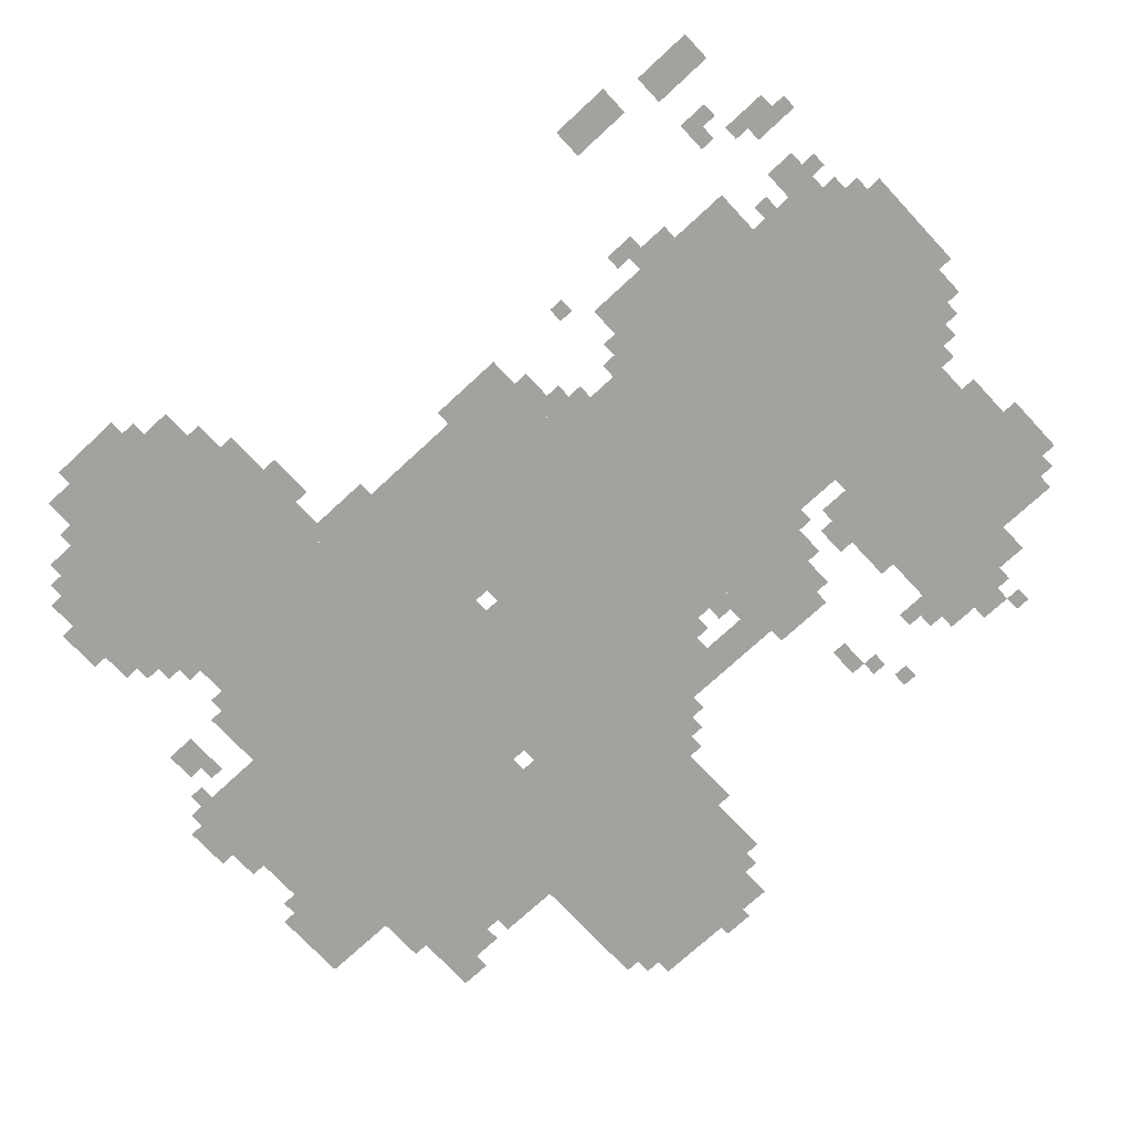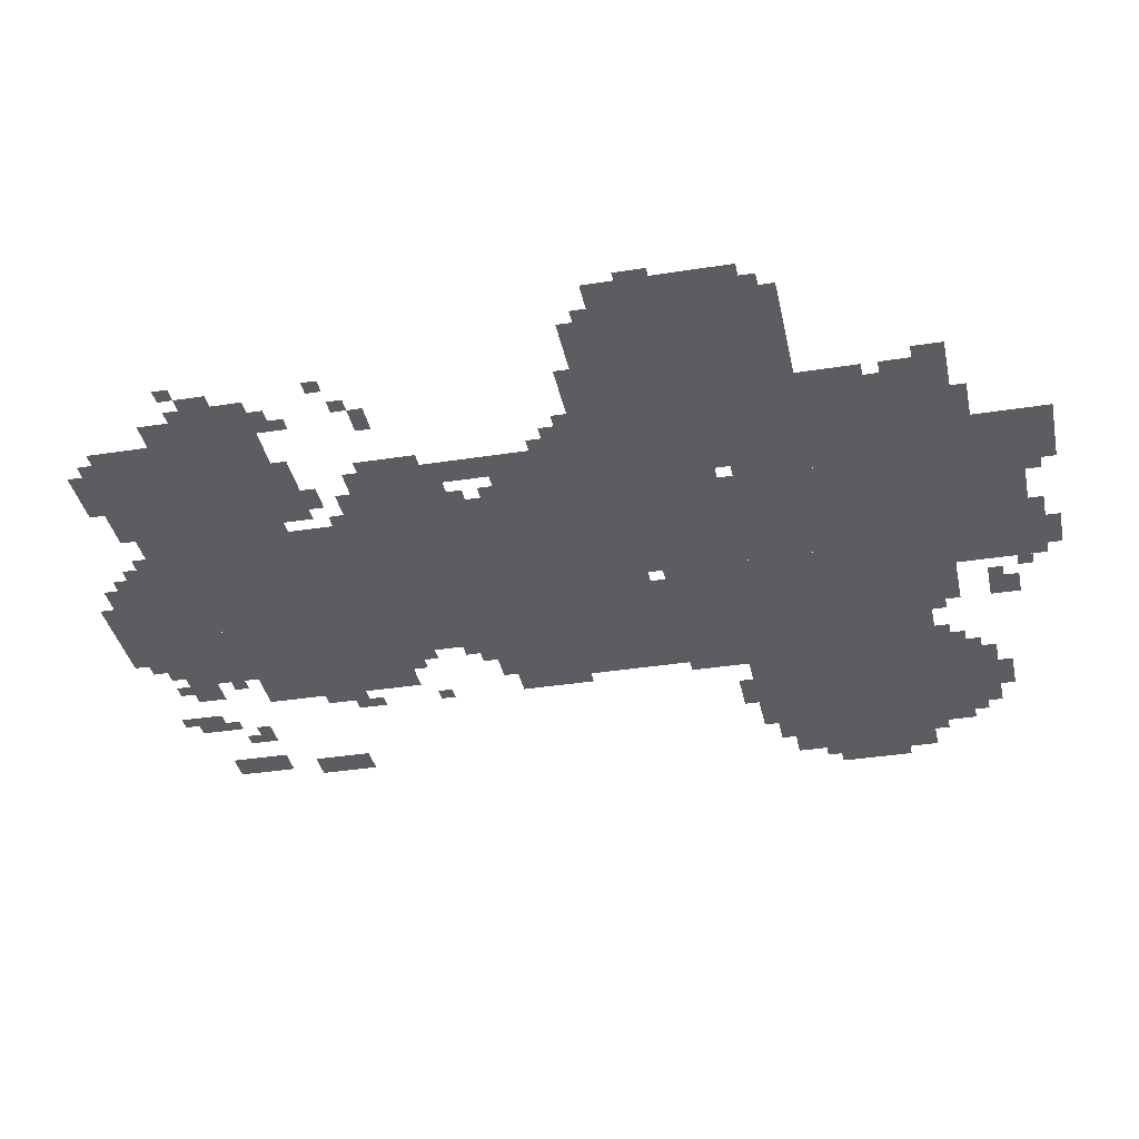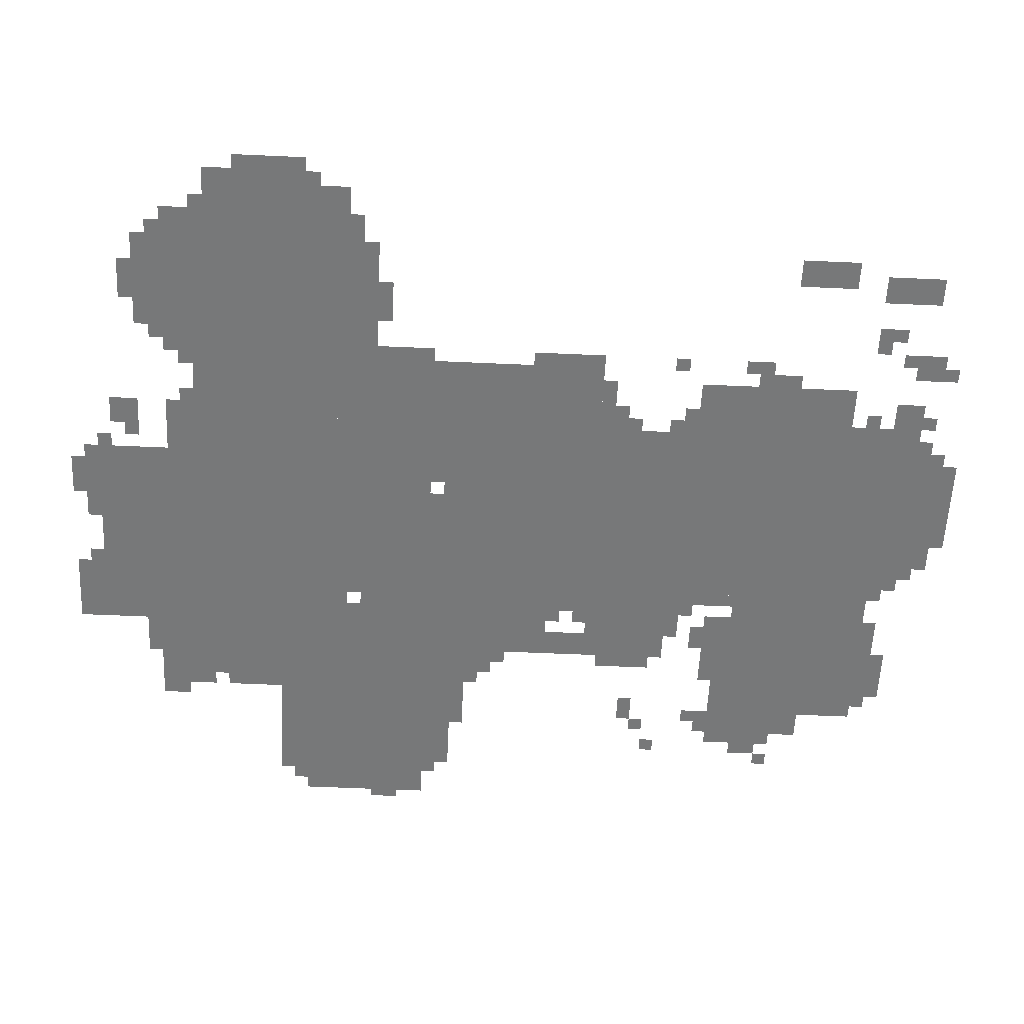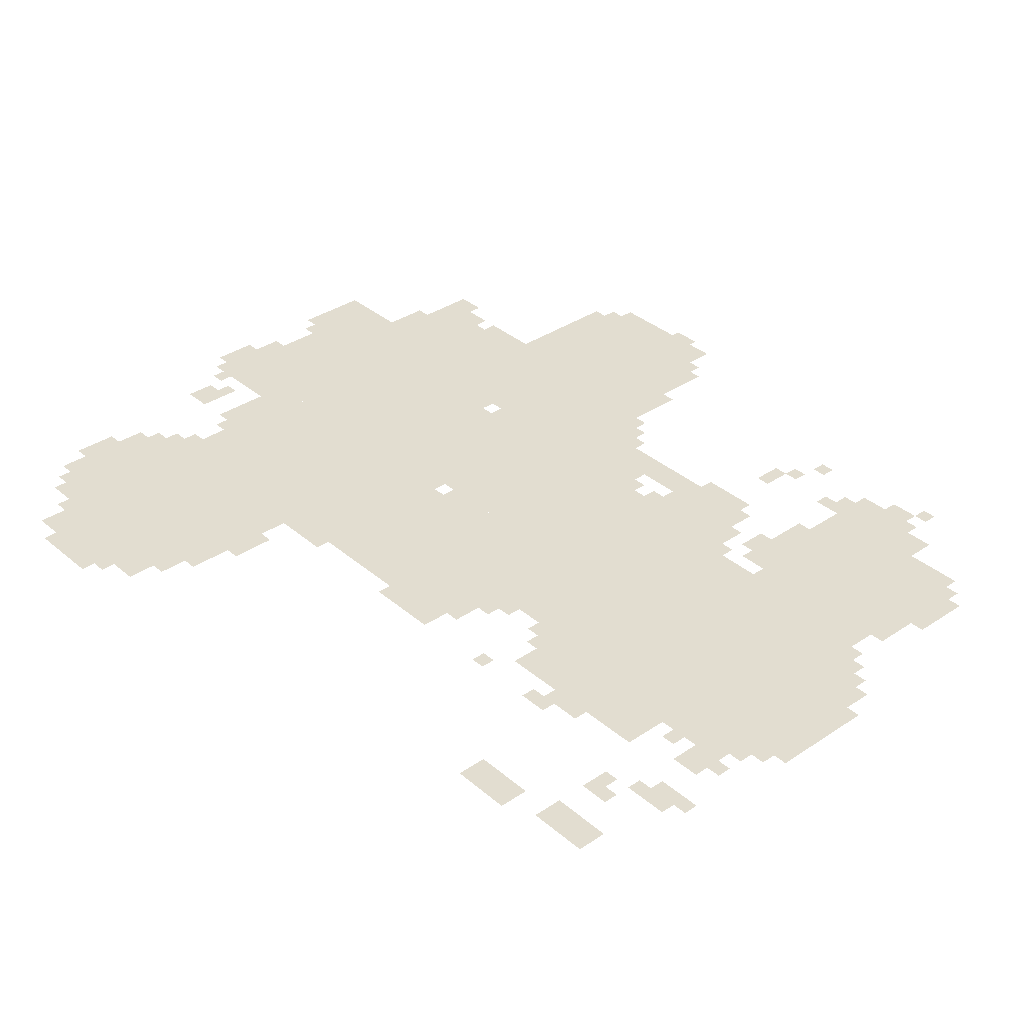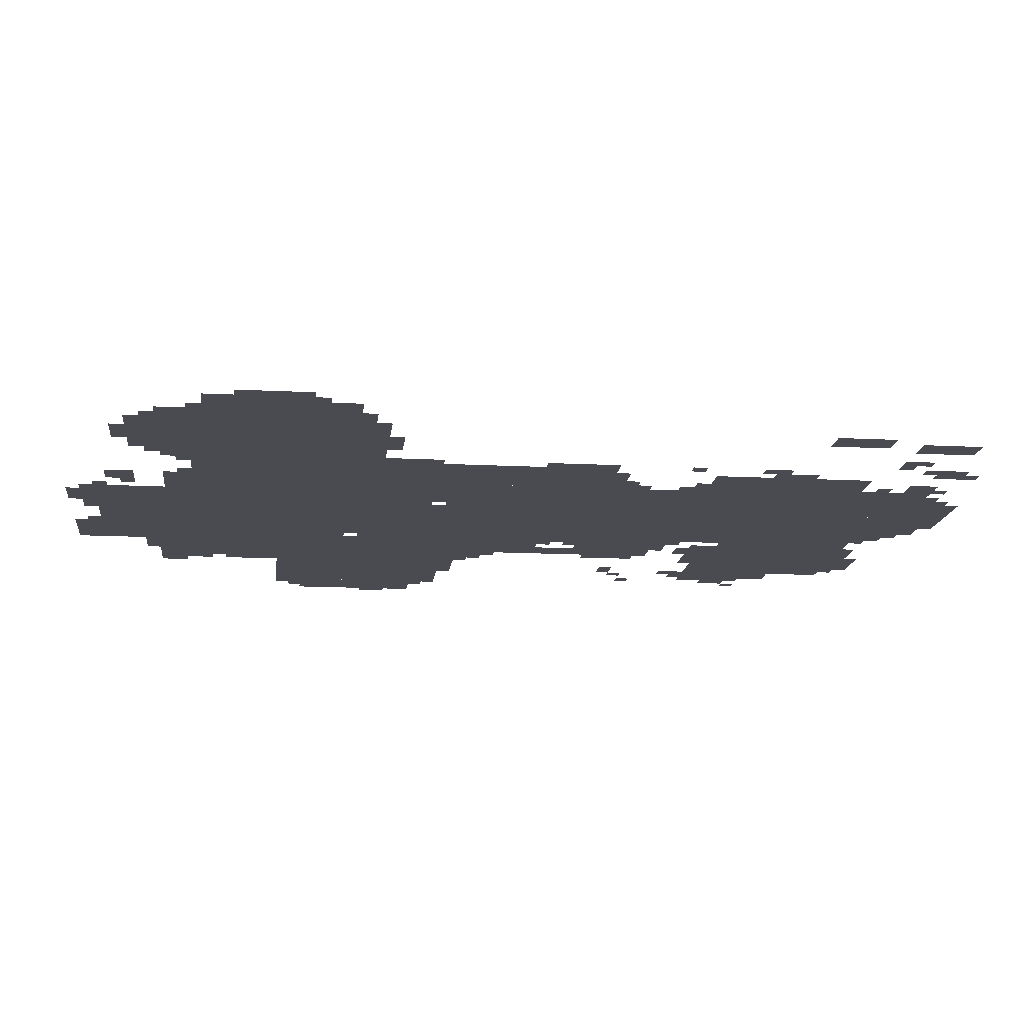
<metadata>
{"format":"obj","ext":"obj","renderer":"f3d","projection":"perspective","resolution":1024,"background":"white","views":[{"elev":-72.5,"azim":132.9,"up":"+Z"},{"elev":-36.3,"azim":-78.4,"up":"+Z"},{"elev":-57.4,"azim":87.3,"up":"+Z"},{"elev":35.4,"azim":138.3,"up":"+Z"},{"elev":-14.6,"azim":83.6,"up":"+Z"}]}
</metadata>
<code>
g baerdimo_h_rw-mesh
v -832 63 0
v -832 991 0
v -1088 991 0
v -1088 63 0
v -832 991 0
v -832 1919 0
v -1088 1919 0
v -1088 991 0
v -1152 479 0
v -1152 895 0
v -1632 895 0
v -1632 479 0
v -128 287 0
v -128 671 0
v -640 671 0
v -640 287 0
v -640 1087 0
v -640 1983 0
v -800 1983 0
v -800 1087 0
v -640 223 0
v -640 1087 0
v -800 1087 0
v -800 223 0
v -1088 1567 0
v -1088 1887 0
v -1440 1887 0
v -1440 1567 0
v -480 927 0
v -480 1215 0
v -640 1215 0
v -640 927 0
v -480 671 0
v -480 927 0
v -640 927 0
v -640 671 0
v -1088 223 0
v -1088 479 0
v -1216 479 0
v -1216 223 0
v -192 159 0
v -192 287 0
v -416 287 0
v -416 159 0
v -1088 0 0
v -1088 223 0
v -1216 223 0
v -1216 0 0
v -1088 1055 0
v -1088 1471 0
v -1152 1471 0
v -1152 1055 0
v -1088 671 0
v -1088 1055 0
v -1152 1055 0
v -1152 671 0
v -512 1599 0
v -512 1791 0
v -640 1791 0
v -640 1599 0
v -512 1439 0
v -512 1599 0
v -640 1599 0
v -640 1439 0
v -800 1439 0
v -800 2047 0
v -832 2047 0
v -832 1439 0
v -800 863 0
v -800 1439 0
v -832 1439 0
v -832 863 0
v -1216 1151 0
v -1216 1407 0
v -1280 1407 0
v -1280 1151 0
v -1216 895 0
v -1216 1151 0
v -1280 1151 0
v -1280 895 0
v -832 1919 0
v -832 2015 0
v -992 2015 0
v -992 1919 0
v -1632 671 0
v -1632 831 0
v -1728 831 0
v -1728 671 0
v -1216 319 0
v -1216 479 0
v -1312 479 0
v -1312 319 0
v -1216 159 0
v -1216 319 0
v -1312 319 0
v -1312 159 0
v -800 0 0
v -800 415 0
v -832 415 0
v -832 0 0
v -800 415 0
v -800 831 0
v -832 831 0
v -832 415 0
v -32 319 0
v -32 447 0
v -128 447 0
v -128 319 0
v -1632 543 0
v -1632 671 0
v -1728 671 0
v -1728 543 0
v -32 447 0
v -32 575 0
v -128 575 0
v -128 447 0
v -1312 319 0
v -1312 479 0
v -1376 479 0
v -1376 319 0
v -1152 991 0
v -1152 1119 0
v -1216 1119 0
v -1216 991 0
v -192 1631 0
v -192 1759 0
v -256 1759 0
v -256 1631 0
v -224 1823 0
v -224 1951 0
v -288 1951 0
v -288 1823 0
v -1248 1887 0
v -1248 1951 0
v -1376 1951 0
v -1376 1887 0
v -1440 1631 0
v -1440 1759 0
v -1504 1759 0
v -1504 1631 0
v -1312 191 0
v -1312 319 0
v -1376 319 0
v -1376 191 0
v -1440 1503 0
v -1440 1631 0
v -1504 1631 0
v -1504 1503 0
v -1152 1311 0
v -1152 1439 0
v -1216 1439 0
v -1216 1311 0
v -1088 543 0
v -1088 639 0
v -1152 639 0
v -1152 543 0
v -704 1983 0
v -704 2047 0
v -800 2047 0
v -800 1983 0
v -544 1887 0
v -544 1951 0
v -640 1951 0
v -640 1887 0
v -1152 1503 0
v -1152 1567 0
v -1248 1567 0
v -1248 1503 0
v -1248 1503 0
v -1248 1567 0
v -1344 1567 0
v -1344 1503 0
v -1152 1215 0
v -1152 1311 0
v -1216 1311 0
v -1216 1215 0
v -1152 895 0
v -1152 991 0
v -1216 991 0
v -1216 895 0
v -736 127 0
v -736 223 0
v -800 223 0
v -800 127 0
v -736 31 0
v -736 127 0
v -800 127 0
v -800 31 0
v -192 671 0
v -192 703 0
v -352 703 0
v -352 671 0
v -128 223 0
v -128 287 0
v -192 287 0
v -192 223 0
v -416 1919 0
v -416 1983 0
v -480 1983 0
v -480 1919 0
v -608 95 0
v -608 159 0
v -672 159 0
v -672 95 0
v -64 575 0
v -64 639 0
v -128 639 0
v -128 575 0
v -1280 927 0
v -1280 991 0
v -1344 991 0
v -1344 927 0
v -576 1215 0
v -576 1279 0
v -640 1279 0
v -640 1215 0
v -1280 895 0
v -1280 927 0
v -1408 927 0
v -1408 895 0
v -352 671 0
v -352 703 0
v -480 703 0
v -480 671 0
v -1088 479 0
v -1088 543 0
v -1152 543 0
v -1152 479 0
v -448 1119 0
v -448 1215 0
v -480 1215 0
v -480 1119 0
v -1504 1599 0
v -1504 1695 0
v -1536 1695 0
v -1536 1599 0
v 0 447 0
v 0 543 0
v -32 543 0
v -32 447 0
v -1408 895 0
v -1408 927 0
v -1504 927 0
v -1504 895 0
v -288 703 0
v -288 735 0
v -352 735 0
v -352 703 0
v -1344 1535 0
v -1344 1567 0
v -1408 1567 0
v -1408 1535 0
v -1536 1599 0
v -1536 1663 0
v -1568 1663 0
v -1568 1599 0
v -352 1823 0
v -352 1887 0
v -384 1887 0
v -384 1823 0
v -832 31 0
v -832 63 0
v -896 63 0
v -896 31 0
v -256 127 0
v -256 159 0
v -320 159 0
v -320 127 0
v -992 1919 0
v -992 1983 0
v -1024 1983 0
v -1024 1919 0
v -416 223 0
v -416 287 0
v -448 287 0
v -448 223 0
v -448 1535 0
v -448 1599 0
v -480 1599 0
v -480 1535 0
v -448 223 0
v -448 287 0
v -480 287 0
v -480 223 0
v -1632 479 0
v -1632 543 0
v -1664 543 0
v -1664 479 0
v -576 255 0
v -576 287 0
v -640 287 0
v -640 255 0
v -1024 31 0
v -1024 63 0
v -1088 63 0
v -1088 31 0
v -1408 191 0
v -1408 255 0
v -1440 255 0
v -1440 191 0
v -576 1407 0
v -576 1439 0
v -640 1439 0
v -640 1407 0
v -1184 1471 0
v -1184 1503 0
v -1248 1503 0
v -1248 1471 0
v -1408 1311 0
v -1408 1343 0
v -1472 1343 0
v -1472 1311 0
v -1728 703 0
v -1728 767 0
v -1749 767 0
v -1749 703 0
v -512 1215 0
v -512 1247 0
v -576 1247 0
v -576 1215 0
v -1088 1503 0
v -1088 1567 0
v -1120 1567 0
v -1120 1503 0
v -1376 255 0
v -1376 319 0
v -1408 319 0
v -1408 255 0
v -1376 351 0
v -1376 415 0
v -1408 415 0
v -1408 351 0
v -1376 191 0
v -1376 255 0
v -1408 255 0
v -1408 191 0
v -1504 1535 0
v -1504 1599 0
v -1536 1599 0
v -1536 1535 0
v -832 2015 0
v -832 2047 0
v -896 2047 0
v -896 2015 0
v -448 703 0
v -448 767 0
v -480 767 0
v -480 703 0
v 0 383 0
v 0 447 0
v -32 447 0
v -32 383 0
v -448 1055 0
v -448 1119 0
v -480 1119 0
v -480 1055 0
v -1280 1311 0
v -1280 1375 0
v -1312 1375 0
v -1312 1311 0
v -448 767 0
v -448 831 0
v -480 831 0
v -480 767 0
v -1280 1247 0
v -1280 1311 0
v -1312 1311 0
v -1312 1247 0
v -1152 1887 0
v -1152 1919 0
v -1216 1919 0
v -1216 1887 0
v -480 1599 0
v -480 1663 0
v -512 1663 0
v -512 1599 0
v -1376 415 0
v -1376 479 0
v -1408 479 0
v -1408 415 0
v -608 1823 0
v -608 1887 0
v -640 1887 0
v -640 1823 0
v -1472 1343 0
v -1472 1375 0
v -1504 1375 0
v -1504 1343 0
v -1536 1375 0
v -1536 1407 0
v -1568 1407 0
v -1568 1375 0
v -608 1375 0
v -608 1407 0
v -640 1407 0
v -640 1375 0
v -1632 831 0
v -1632 863 0
v -1664 863 0
v -1664 831 0
v -1152 1119 0
v -1152 1151 0
v -1184 1151 0
v -1184 1119 0
v -1280 991 0
v -1280 1023 0
v -1312 1023 0
v -1312 991 0
v -1344 927 0
v -1344 959 0
v -1376 959 0
v -1376 927 0
v -608 1279 0
v -608 1311 0
v -640 1311 0
v -640 1279 0
v -1088 639 0
v -1088 671 0
v -1120 671 0
v -1120 639 0
v -1152 1183 0
v -1152 1215 0
v -1184 1215 0
v -1184 1183 0
v -672 127 0
v -672 159 0
v -704 159 0
v -704 127 0
v -160 191 0
v -160 223 0
v -192 223 0
v -192 191 0
v -704 63 0
v -704 95 0
v -736 95 0
v -736 63 0
v -832 0 0
v -832 31 0
v -864 31 0
v -864 0 0
v -768 0 0
v -768 31 0
v -800 31 0
v -800 0 0
v -1664 511 0
v -1664 543 0
v -1696 543 0
v -1696 511 0
v -1056 0 0
v -1056 31 0
v -1088 31 0
v -1088 0 0
v -96 287 0
v -96 319 0
v -128 319 0
v -128 287 0
v -608 223 0
v -608 255 0
v -640 255 0
v -640 223 0
v -480 255 0
v -480 287 0
v -512 287 0
v -512 255 0
v -448 1375 0
v -448 1407 0
v -480 1407 0
v -480 1375 0
v -320 127 0
v -320 159 0
v -352 159 0
v -352 127 0
v -416 191 0
v -416 223 0
v -448 223 0
v -448 191 0
v -1216 1887 0
v -1216 1919 0
v -1248 1919 0
v -1248 1887 0
v -896 2015 0
v -896 2047 0
v -928 2047 0
v -928 2015 0
v -896 31 0
v -896 63 0
v -928 63 0
v -928 31 0
v -480 1567 0
v -480 1599 0
v -512 1599 0
v -512 1567 0
v -1088 1471 0
v -1088 1503 0
v -1120 1503 0
v -1120 1471 0
v -1408 1535 0
v -1408 1567 0
v -1440 1567 0
v -1440 1535 0
v -608 1791 0
v -608 1823 0
v -640 1823 0
v -640 1791 0
v -352 703 0
v -352 735 0
v -384 735 0
v -384 703 0
v -384 1823 0
v -384 1855 0
v -416 1855 0
v -416 1823 0
v -1376 1887 0
v -1376 1919 0
v -1408 1919 0
v -1408 1887 0
v -576 1823 0
v -576 1855 0
v -608 1855 0
v -608 1823 0
v -1440 1471 0
v -1440 1503 0
v -1472 1503 0
v -1472 1471 0
v -1568 1663 0
v -1568 1695 0
v -1600 1695 0
v -1600 1663 0
v -672 1983 0
v -672 2015 0
v -704 2015 0
v -704 1983 0
v -448 1983 0
v -448 2015 0
v -480 2015 0
v -480 1983 0
v -576 1951 0
v -576 1983 0
v -608 1983 0
v -608 1951 0
v -416 1887 0
v -416 1919 0
v -448 1919 0
v -448 1887 0
v -1024 1919 0
v -1024 1951 0
v -1056 1951 0
v -1056 1919 0
g baerdimo_h_rw-mesh_0
f 3 2 1
f 1 4 3
f 7 6 5
f 5 8 7
f 11 10 9
f 9 12 11
f 15 14 13
f 13 16 15
f 19 18 17
f 17 20 19
f 23 22 21
f 21 24 23
f 27 26 25
f 25 28 27
f 31 30 29
f 29 32 31
f 35 34 33
f 33 36 35
f 39 38 37
f 37 40 39
f 43 42 41
f 41 44 43
f 47 46 45
f 45 48 47
f 51 50 49
f 49 52 51
f 55 54 53
f 53 56 55
f 59 58 57
f 57 60 59
f 63 62 61
f 61 64 63
f 67 66 65
f 65 68 67
f 71 70 69
f 69 72 71
f 75 74 73
f 73 76 75
f 79 78 77
f 77 80 79
f 83 82 81
f 81 84 83
f 87 86 85
f 85 88 87
f 91 90 89
f 89 92 91
f 95 94 93
f 93 96 95
f 99 98 97
f 97 100 99
f 103 102 101
f 101 104 103
f 107 106 105
f 105 108 107
f 111 110 109
f 109 112 111
f 115 114 113
f 113 116 115
f 119 118 117
f 117 120 119
f 123 122 121
f 121 124 123
f 127 126 125
f 125 128 127
f 131 130 129
f 129 132 131
f 135 134 133
f 133 136 135
f 139 138 137
f 137 140 139
f 143 142 141
f 141 144 143
f 147 146 145
f 145 148 147
f 151 150 149
f 149 152 151
f 155 154 153
f 153 156 155
f 159 158 157
f 157 160 159
f 163 162 161
f 161 164 163
f 167 166 165
f 165 168 167
f 171 170 169
f 169 172 171
f 175 174 173
f 173 176 175
f 179 178 177
f 177 180 179
f 183 182 181
f 181 184 183
f 187 186 185
f 185 188 187
f 191 190 189
f 189 192 191
f 195 194 193
f 193 196 195
f 199 198 197
f 197 200 199
f 203 202 201
f 201 204 203
f 207 206 205
f 205 208 207
f 211 210 209
f 209 212 211
f 215 214 213
f 213 216 215
f 219 218 217
f 217 220 219
f 223 222 221
f 221 224 223
f 227 226 225
f 225 228 227
f 231 230 229
f 229 232 231
f 235 234 233
f 233 236 235
f 239 238 237
f 237 240 239
f 243 242 241
f 241 244 243
f 247 246 245
f 245 248 247
f 251 250 249
f 249 252 251
f 255 254 253
f 253 256 255
f 259 258 257
f 257 260 259
f 263 262 261
f 261 264 263
f 267 266 265
f 265 268 267
f 271 270 269
f 269 272 271
f 275 274 273
f 273 276 275
f 279 278 277
f 277 280 279
f 283 282 281
f 281 284 283
f 287 286 285
f 285 288 287
f 291 290 289
f 289 292 291
f 295 294 293
f 293 296 295
f 299 298 297
f 297 300 299
f 303 302 301
f 301 304 303
f 307 306 305
f 305 308 307
f 311 310 309
f 309 312 311
f 315 314 313
f 313 316 315
f 319 318 317
f 317 320 319
f 323 322 321
f 321 324 323
f 327 326 325
f 325 328 327
f 331 330 329
f 329 332 331
f 335 334 333
f 333 336 335
f 339 338 337
f 337 340 339
f 343 342 341
f 341 344 343
f 347 346 345
f 345 348 347
f 351 350 349
f 349 352 351
f 355 354 353
f 353 356 355
f 359 358 357
f 357 360 359
f 363 362 361
f 361 364 363
f 367 366 365
f 365 368 367
f 371 370 369
f 369 372 371
f 375 374 373
f 373 376 375
f 379 378 377
f 377 380 379
f 383 382 381
f 381 384 383
f 387 386 385
f 385 388 387
f 391 390 389
f 389 392 391
f 395 394 393
f 393 396 395
f 399 398 397
f 397 400 399
f 403 402 401
f 401 404 403
f 407 406 405
f 405 408 407
f 411 410 409
f 409 412 411
f 415 414 413
f 413 416 415
f 419 418 417
f 417 420 419
f 423 422 421
f 421 424 423
f 427 426 425
f 425 428 427
f 431 430 429
f 429 432 431
f 435 434 433
f 433 436 435
f 439 438 437
f 437 440 439
f 443 442 441
f 441 444 443
f 447 446 445
f 445 448 447
f 451 450 449
f 449 452 451
f 455 454 453
f 453 456 455
f 459 458 457
f 457 460 459
f 463 462 461
f 461 464 463
f 467 466 465
f 465 468 467
f 471 470 469
f 469 472 471
f 475 474 473
f 473 476 475
f 479 478 477
f 477 480 479
f 483 482 481
f 481 484 483
f 487 486 485
f 485 488 487
f 491 490 489
f 489 492 491
f 495 494 493
f 493 496 495
f 499 498 497
f 497 500 499
f 503 502 501
f 501 504 503
f 507 506 505
f 505 508 507
f 511 510 509
f 509 512 511
f 515 514 513
f 513 516 515
f 519 518 517
f 517 520 519
f 523 522 521
f 521 524 523
f 527 526 525
f 525 528 527
f 531 530 529
f 529 532 531
f 535 534 533
f 533 536 535
f 539 538 537
f 537 540 539
f 543 542 541
f 541 544 543
f 547 546 545
f 545 548 547

</code>
